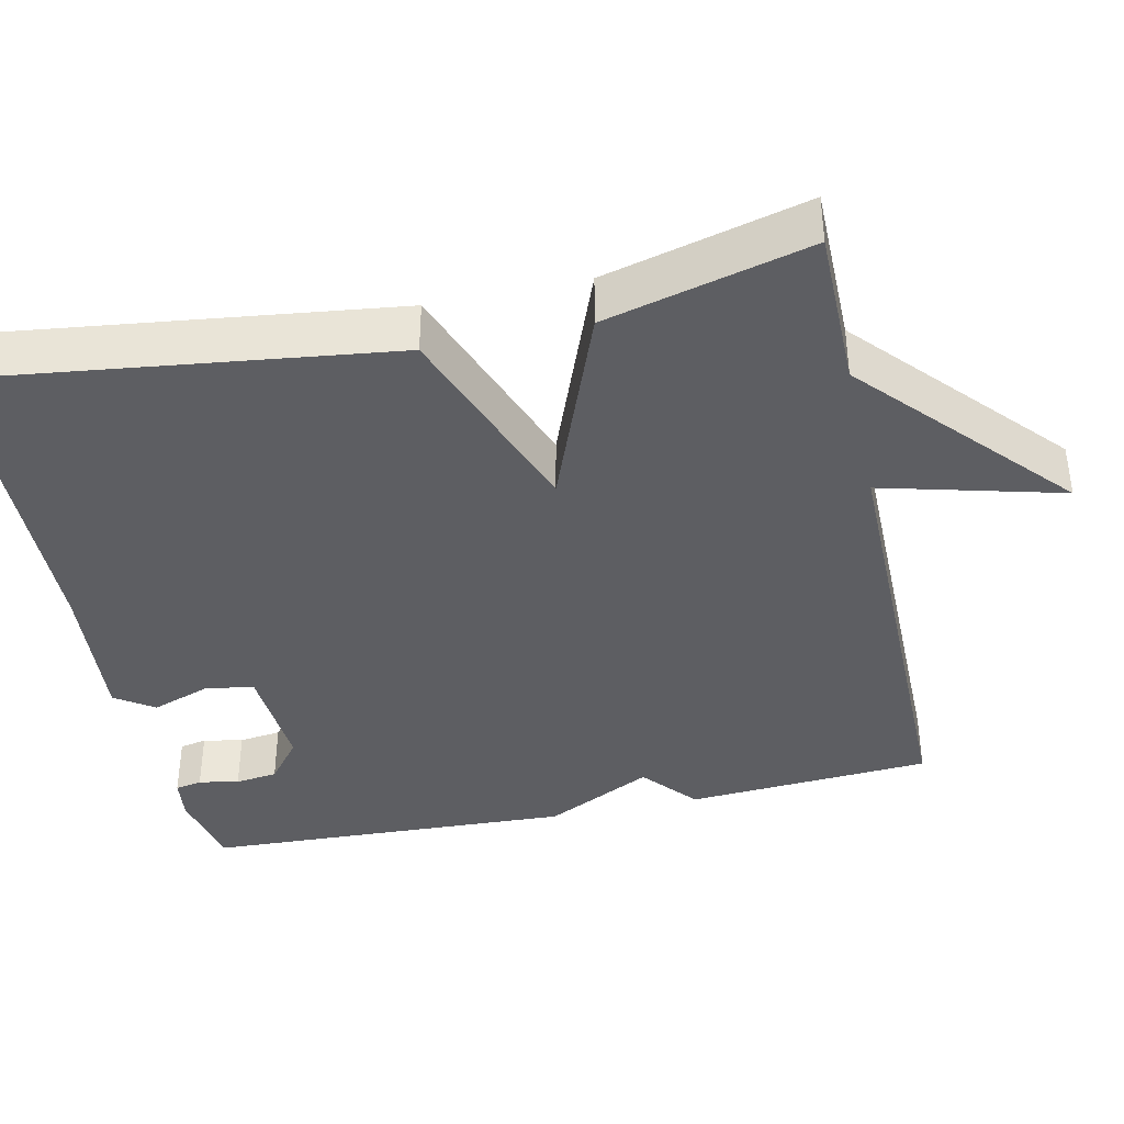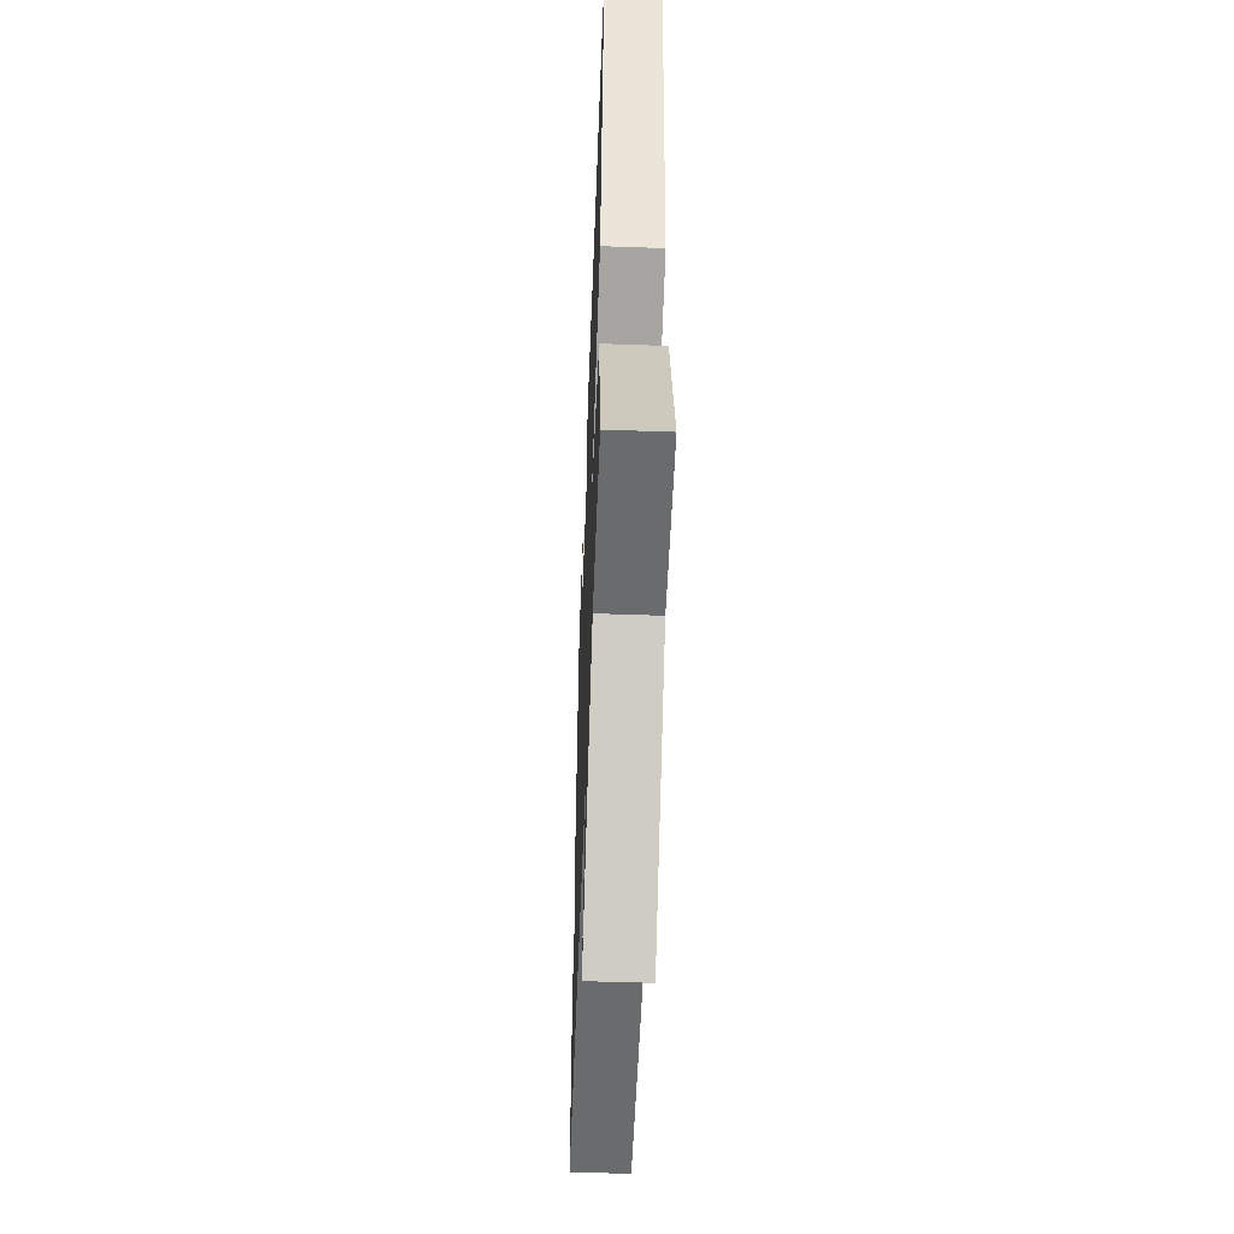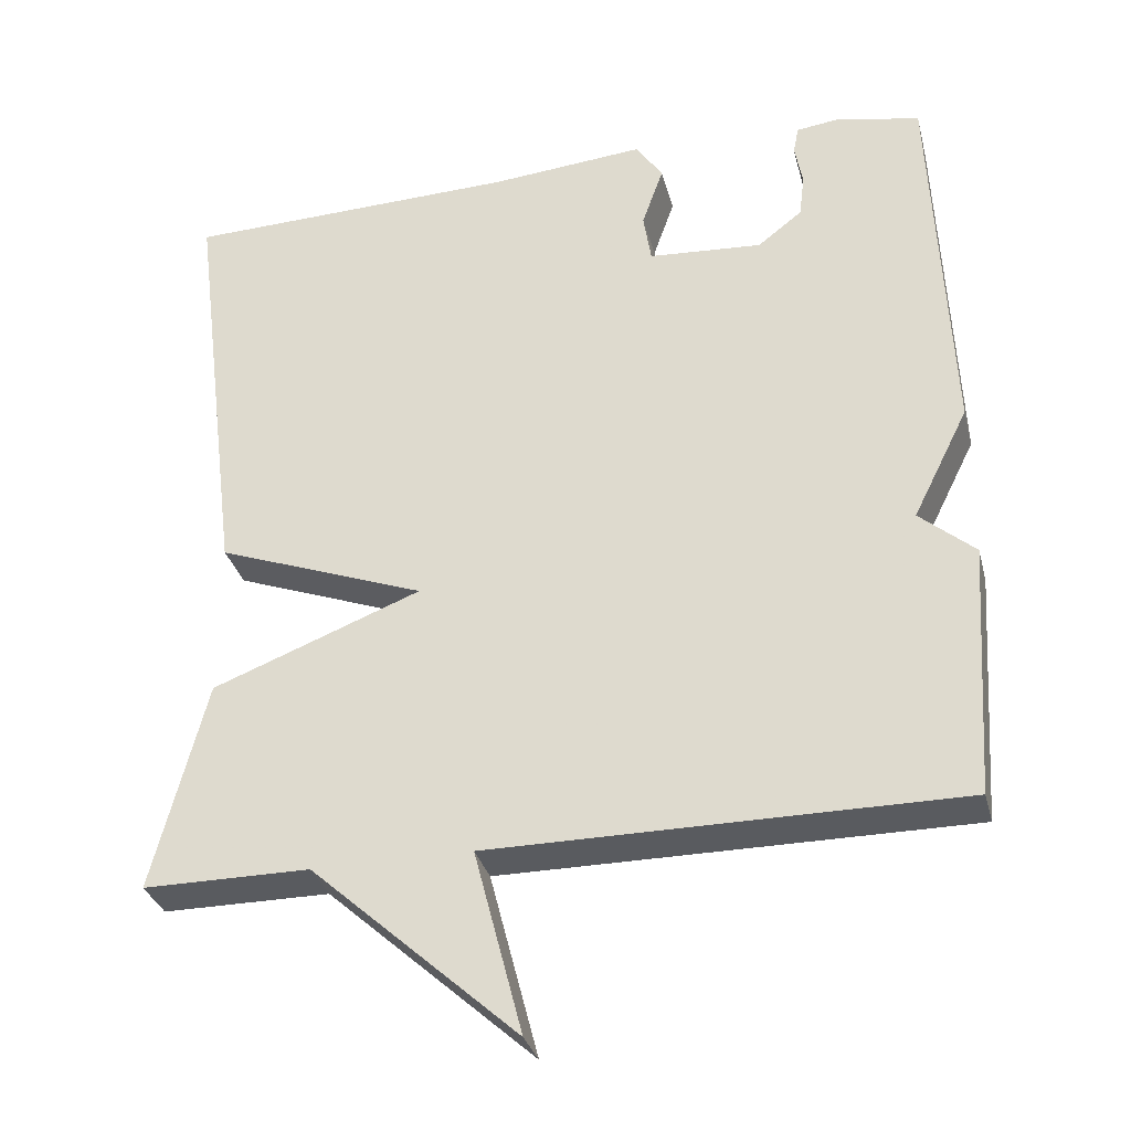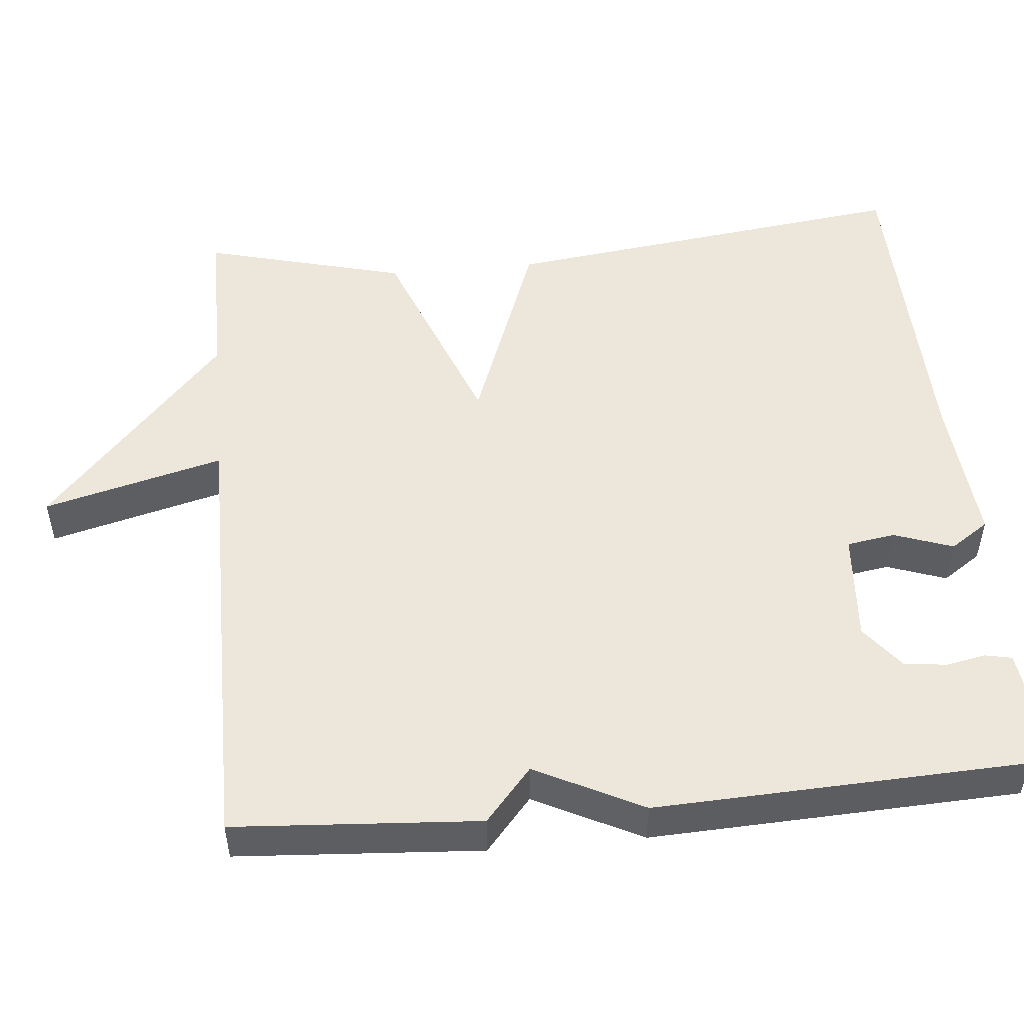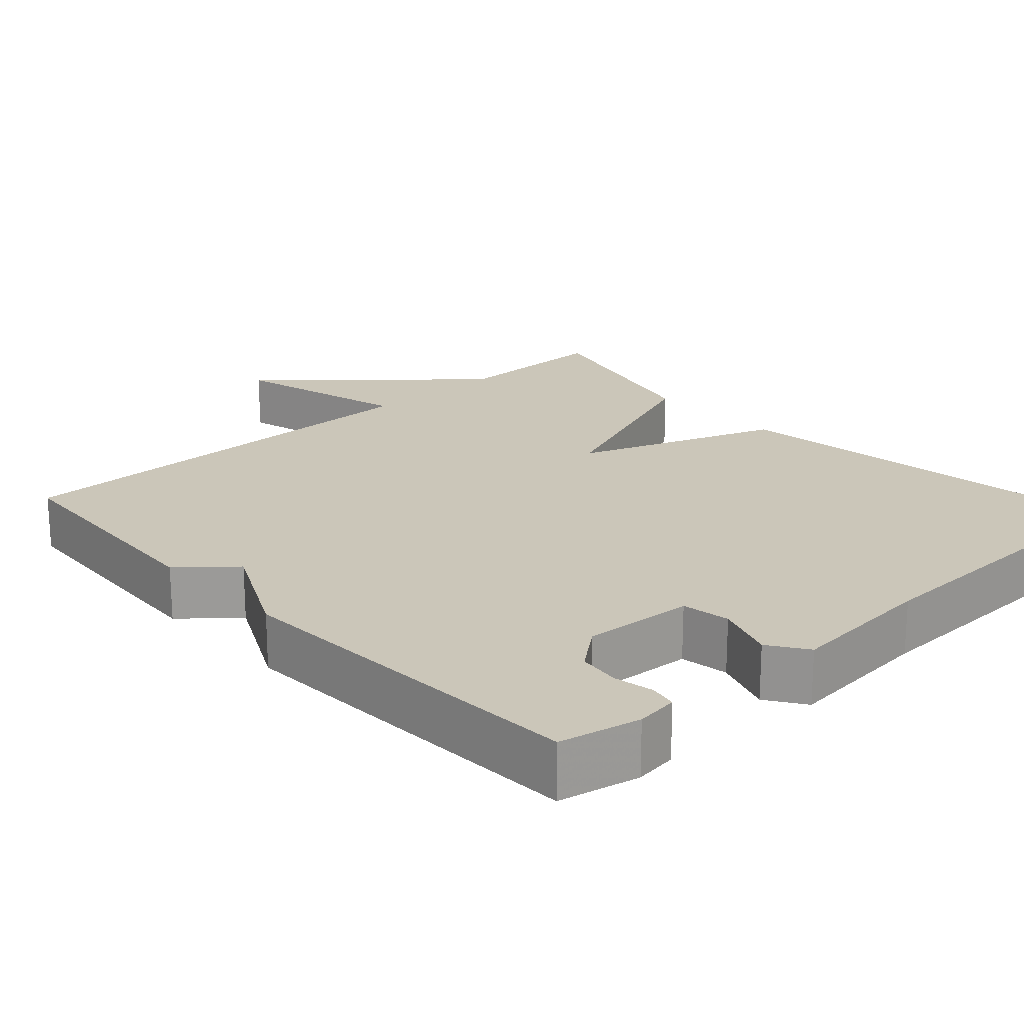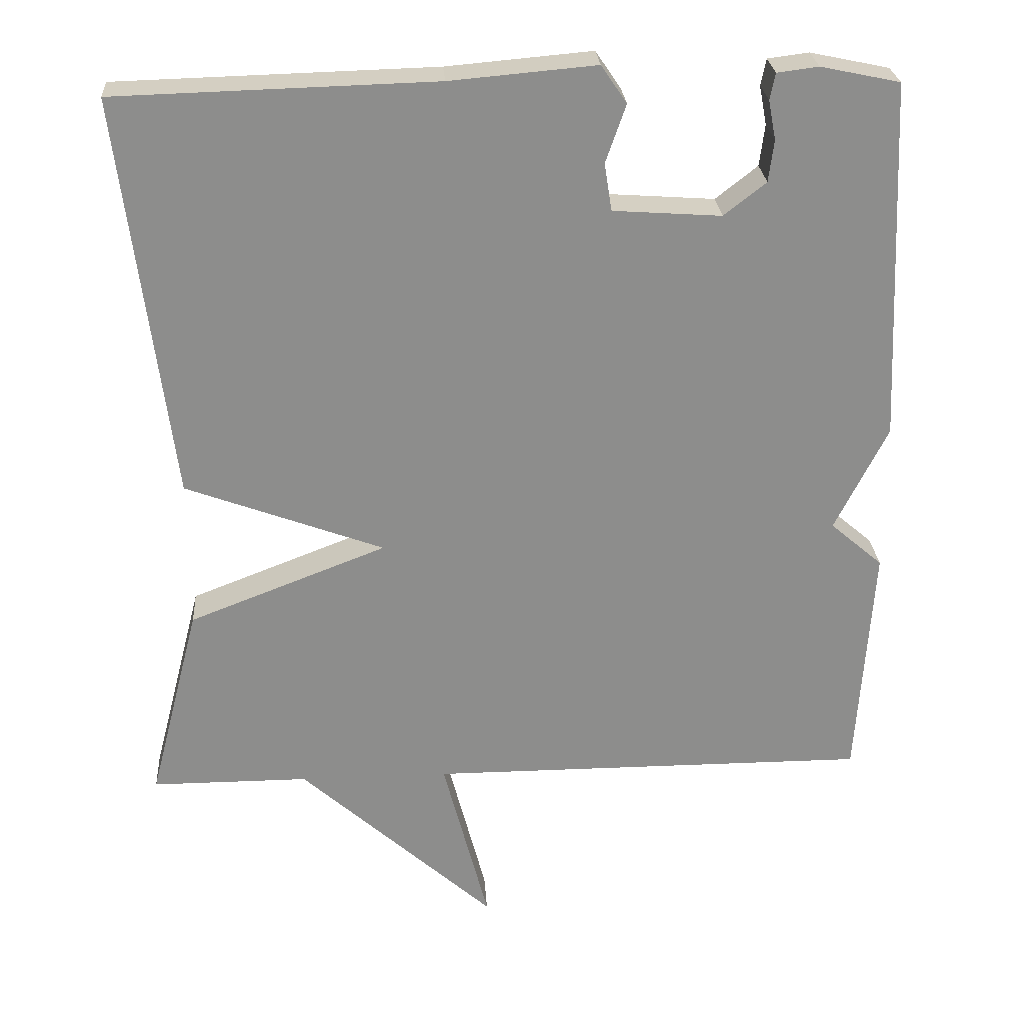
<metadata>
{"format":"obj","ext":"obj","renderer":"f3d","projection":"perspective","resolution":1024,"background":"white","views":[{"elev":-39.1,"azim":102.3,"up":"+Y"},{"elev":-53.2,"azim":87.8,"up":"+Z"},{"elev":-32.3,"azim":-165.9,"up":"+Z"},{"elev":50.8,"azim":-95.3,"up":"+Y"},{"elev":20.8,"azim":-42.6,"up":"+Y"},{"elev":25.8,"azim":176.1,"up":"+Z"}]}
</metadata>
<code>
v 0.5 0.07 -0.5
v 0.29 0.07 -0.5
v 0.029 0.07 -0.734
v 0.09 0.07 -0.5
v -0.5 0.07 -0.5
v -0.521 0.07 -0.181
v -0.451 0.07 -0.121
v -0.521 0.07 0.019
v -0.5 0.07 0.5
v -0.395 0.07 0.522
v -0.34 0.07 0.515
v -0.333 0.07 0.48
v -0.343 0.07 0.428
v -0.336 0.07 0.373
v -0.28 0.07 0.329
v -0.136 0.07 0.339
v -0.126 0.07 0.402
v -0.153 0.07 0.479
v -0.119 0.07 0.529
v 0.075 0.07 0.512
v 0.5 0.07 0.5
v 0.432 0.07 -0.036
v 0.168 0.07 -0.134
v 0.432 0.07 -0.236
v 0.5 0 -0.5
v 0.29 0 -0.5
v 0.029 0 -0.734
v 0.09 0 -0.5
v -0.5 0 -0.5
v -0.521 0 -0.181
v -0.451 0 -0.121
v -0.521 0 0.019
v -0.5 0 0.5
v -0.395 0 0.522
v -0.34 0 0.515
v -0.333 0 0.48
v -0.343 0 0.428
v -0.336 0 0.373
v -0.28 0 0.329
v -0.136 0 0.339
v -0.126 0 0.402
v -0.153 0 0.479
v -0.119 0 0.529
v 0.075 0 0.512
v 0.5 0 0.5
v 0.432 0 -0.036
v 0.168 0 -0.134
v 0.432 0 -0.236
f 23 24 1 2
f 20 21 22 23
f 19 20 23
f 18 19 23
f 17 18 23
f 16 17 23 2
f 15 16 2
f 14 15 2
f 11 12 13
f 10 11 13
f 9 10 13
f 8 9 13
f 7 8 13
f 7 13 14
f 4 5 6 7
f 4 7 14 2
f 2 3 4
f 26 25 48 47
f 47 46 45 44
f 47 44 43
f 47 43 42
f 47 42 41
f 26 47 41 40
f 26 40 39
f 26 39 38
f 37 36 35
f 37 35 34
f 37 34 33
f 37 33 32
f 37 32 31
f 38 37 31
f 31 30 29 28
f 26 38 31 28
f 28 27 26
f 1 25 26 2
f 2 26 27 3
f 3 27 28 4
f 4 28 29 5
f 5 29 30 6
f 6 30 31 7
f 7 31 32 8
f 8 32 33 9
f 9 33 34 10
f 10 34 35 11
f 11 35 36 12
f 12 36 37 13
f 13 37 38 14
f 14 38 39 15
f 15 39 40 16
f 16 40 41 17
f 17 41 42 18
f 18 42 43 19
f 19 43 44 20
f 20 44 45 21
f 21 45 46 22
f 22 46 47 23
f 23 47 48 24
f 24 48 25 1

</code>
